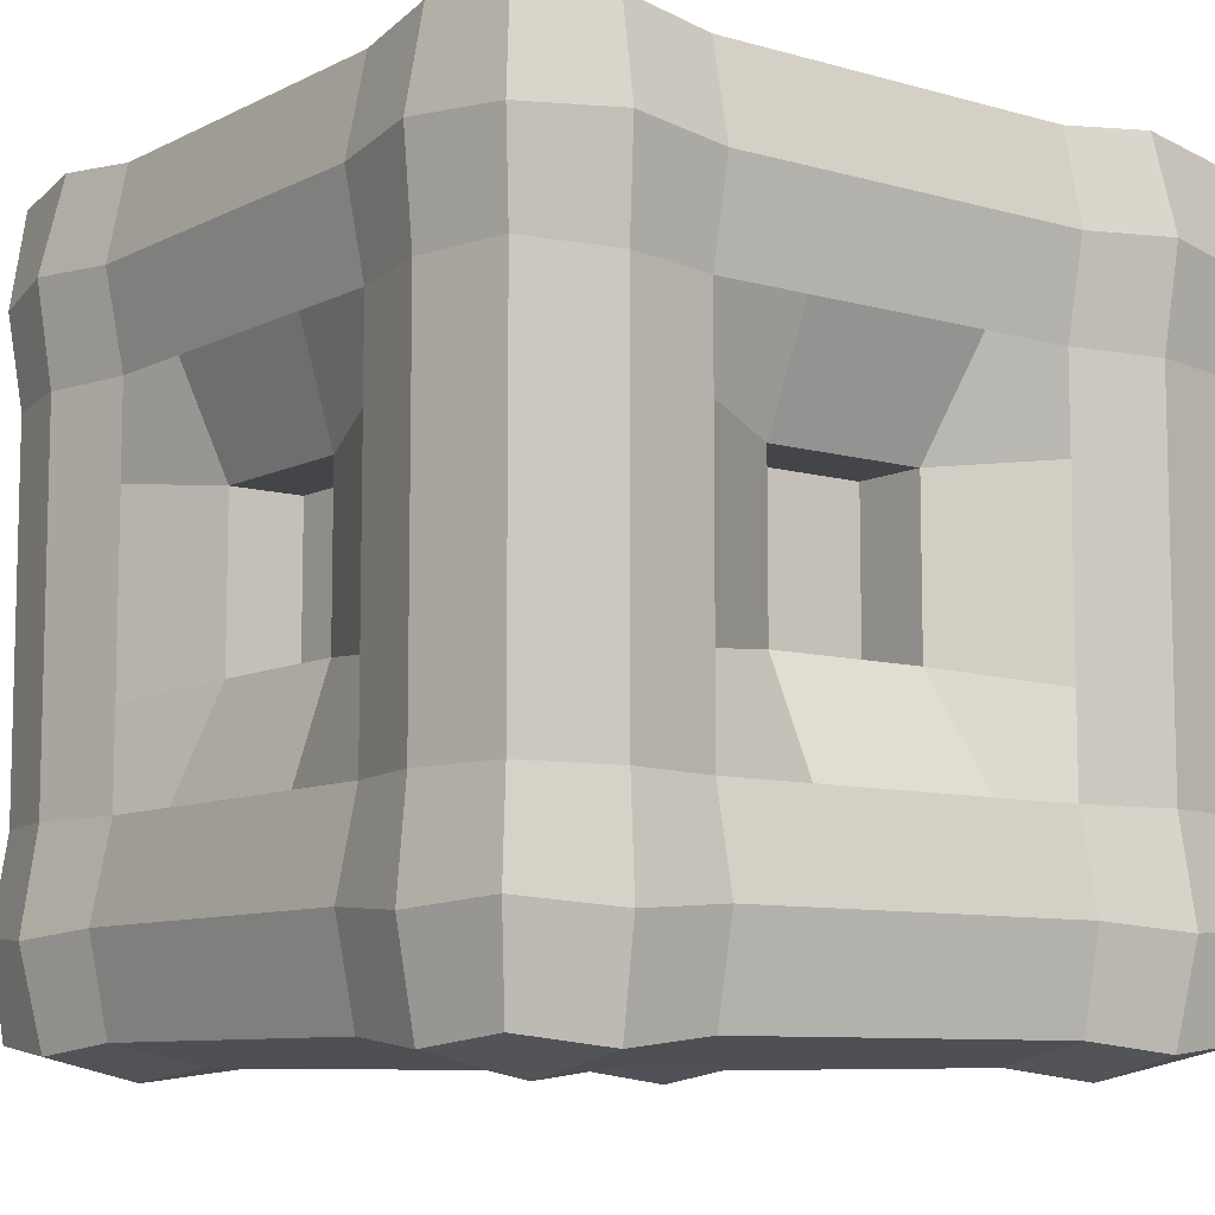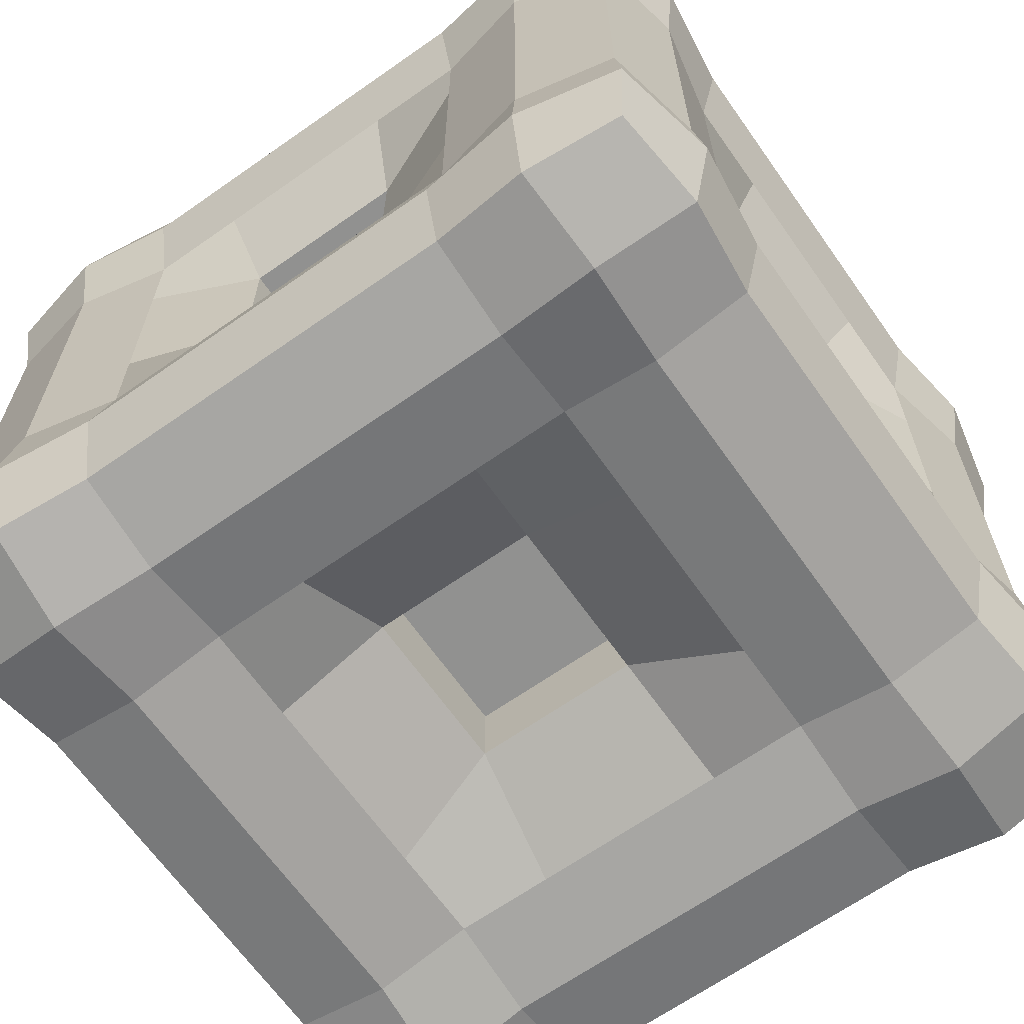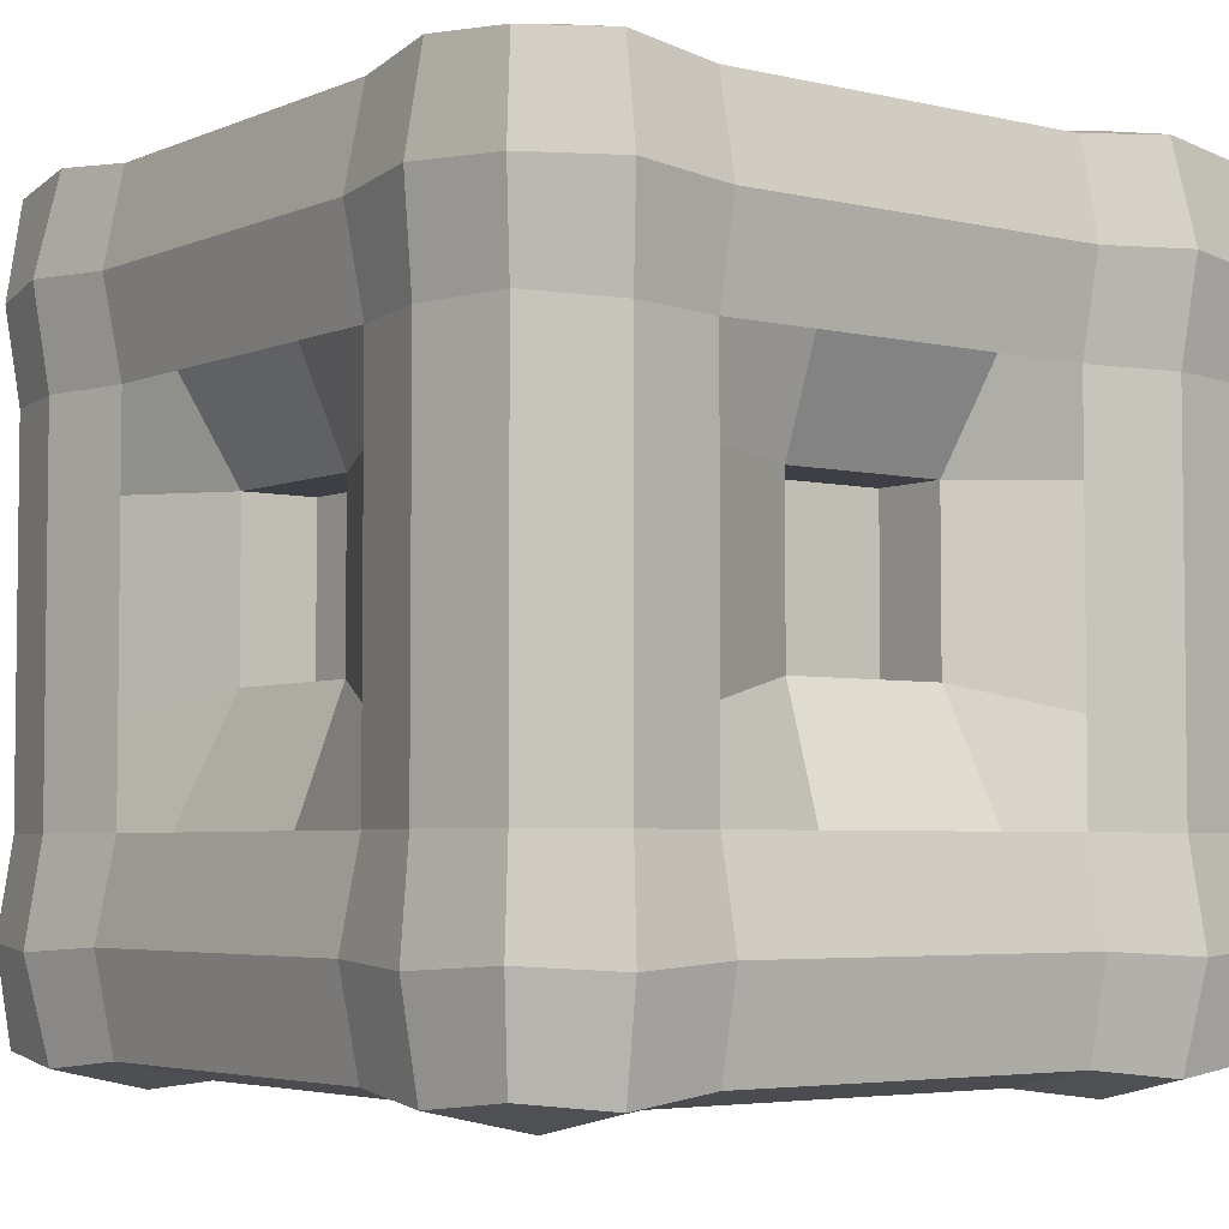
<metadata>
{"format":"obj","ext":"obj","renderer":"f3d","projection":"perspective","resolution":1024,"background":"white","views":[{"elev":-8.8,"azim":52.6,"up":"+Y"},{"elev":-66.0,"azim":35.2,"up":"+Y"},{"elev":-4.4,"azim":142.9,"up":"+Z"}]}
</metadata>
<code>
o Cube
v 0.2 -0.2 -0.2
v 0.2 -0.2 0.2
v -0.2 -0.2 0.2
v -0.2 -0.2 -0.2
v 0.2 0.2 -0.2
v 0.2 0.2 0.2
v -0.2 0.2 0.2
v -0.2 0.2 -0.2
v 0.2 -0.2 0
v 0 -0.2 -0.2
v 0.2 0 -0.2
v 0 -0.2 0.2
v 0.2 0 0.2
v -0.2 -0.2 -0
v -0.2 0 0.2
v -0.2 0 -0.2
v 0.2 0.2 0
v 0 0.2 -0.2
v -0 0.2 0.2
v -0.2 0.2 -0
v 0 0 -0.2
v 0.2 -0.2 0.1
v -0.1 -0.2 -0.2
v 0.2 0.1 -0.2
v -0.1 -0.2 0.2
v 0.2 0.1 0.2
v -0.2 -0.2 -0.1
v -0.2 0.1 0.2
v -0.2 0.1 -0.2
v 0.2 0.2 0.1
v -0.1 0.2 -0.2
v -0.1 0.2 0.2
v -0.2 0.2 -0.1
v 0.2 -0.2 -0.1
v 0.1 -0.2 -0.2
v 0.2 -0.1 -0.2
v 0.1 -0.2 0.2
v 0.2 -0.1 0.2
v -0.2 -0.2 0.1
v -0.2 -0.1 0.2
v -0.2 -0.1 -0.2
v 0.2 0.2 -0.1
v 0.1 0.2 -0.2
v 0.1 0.2 0.2
v -0.2 0.2 0.1
v -0.1 0 -0.2
v 0.1 0 -0.2
v 0 0.1 -0.2
v 0 -0.1 -0.2
v -0.2 0 -0.1
v -0.2 0 0.1
v -0.2 -0.1 -0
v -0.2 0.1 -0
v -0.1 0 0.2
v 0.1 0 0.2
v -0 -0.1 0.2
v -0 0.1 0.2
v 0.2 0 0.1
v 0.2 0 -0.1
v 0.2 -0.1 0
v 0.2 0.1 0
v -0 0.2 0.1
v 0 0.2 -0.1
v 0.1 0.2 0
v -0.1 0.2 0
v -0.1 -0.2 -0
v 0.1 -0.2 -0
v 0 -0.2 -0.1
v 0 -0.2 0.1
v 0.1 -0.2 0.1
v 0.1 -0.2 -0.1
v -0.1 -0.2 -0.1
v -0.1 0.2 -0.1
v 0.1 0.2 -0.1
v 0.1 0.2 0.1
v 0.2 0.1 -0.1
v 0.2 -0.1 -0.1
v 0.2 -0.1 0.1
v 0.1 0.1 0.2
v 0.1 -0.1 0.2
v -0.1 -0.1 0.2
v -0.2 0.1 0.1
v -0.2 -0.1 0.1
v -0.2 -0.1 -0.1
v 0.1 -0.1 -0.2
v 0.1 0.1 -0.2
v -0.1 0.1 -0.2
v -0.1 -0.1 -0.2
v -0.2 0.1 -0.1
v -0.1 0.1 0.2
v 0.2 0.1 0.1
v -0.1 0.2 0.1
v -0.1 -0.2 0.1
v 0.2056 -0.2056 0.15
v -0.15 -0.2056 -0.2056
v 0.2056 0.15 -0.2056
v -0.15 -0.2056 0.2056
v 0.2056 0.15 0.2056
v -0.2056 -0.2056 -0.15
v -0.2056 0.15 0.2056
v -0.2056 0.15 -0.2056
v 0.2056 0.2056 0.15
v -0.15 0.2056 -0.2056
v -0.15 0.2056 0.2056
v -0.2056 0.2056 -0.15
v 0.2 -0.2 -0.05
v 0.05 -0.2 -0.2
v 0.2 -0.05 -0.2
v 0.05 -0.2 0.2
v 0.2 -0.05 0.2
v -0.2 -0.2 0.05
v -0.2 -0.05 0.2
v -0.2 -0.05 -0.2
v 0.2 0.2 -0.05
v 0.05 0.2 -0.2
v 0.05 0.2 0.2
v -0.2 0.2 0.05
v -0.15 -0 -0.2104
v 0.05 0 -0.2
v 0 0.15 -0.2104
v 0 -0.05 -0.2
v -0.2104 -0 -0.15
v -0.1717 0 0.04858
v -0.2104 -0.15 -0
v -0.1717 0.04292 0.005667
v -0.15 0 0.2104
v 0.04292 0 0.1773
v -0 -0.15 0.2104
v -0 0.04292 0.1773
v 0.2104 -0 0.15
v 0.1717 0 -0.03725
v 0.2104 -0.15 0
v 0.1717 0.04292 0.005667
v -0 0.2104 0.15
v -0 0.1717 -0.03725
v 0.15 0.2104 0
v -0.04292 0.1717 0.005667
v -0.15 -0.2104 -0
v 0.04292 -0.1717 0.005667
v 0 -0.2104 -0.15
v 0 -0.1717 0.04858
v 0.2 -0.2 0.05
v -0.05 -0.2 -0.2
v 0.2 0.05 -0.2
v -0.05 -0.2 0.2
v 0.2 0.05 0.2
v -0.2 -0.2 -0.05
v -0.2 0.05 0.2
v -0.2 0.05 -0.2
v 0.2 0.2 0.05
v -0.05 0.2 -0.2
v -0.05 0.2 0.2
v -0.2 0.2 -0.05
v 0.2056 -0.2056 -0.15
v 0.15 -0.2056 -0.2056
v 0.2056 -0.15 -0.2056
v 0.15 -0.2056 0.2056
v 0.2056 -0.15 0.2056
v -0.2056 -0.2056 0.15
v -0.2056 -0.15 0.2056
v -0.2056 -0.15 -0.2056
v 0.2056 0.2056 -0.15
v 0.15 0.2056 -0.2056
v 0.15 0.2056 0.2056
v -0.2056 0.2056 0.15
v -0.05 0 -0.2
v 0.15 -0 -0.2104
v 0 0.05 -0.2
v 0 -0.15 -0.2104
v -0.1717 0 -0.03725
v -0.2104 0 0.15
v -0.1717 -0.04292 0.005667
v -0.2104 0.15 -0
v -0.04292 0 0.1773
v 0.15 -0 0.2104
v -0 -0.04292 0.1773
v -0 0.15 0.2104
v 0.1717 0 0.04858
v 0.2104 -0 -0.15
v 0.1717 -0.04292 0.005667
v 0.2104 0.15 0
v -0 0.1717 0.04858
v 0 0.2104 -0.15
v 0.04292 0.1717 0.005667
v -0.15 0.2104 -0
v -0.04292 -0.1717 0.005667
v 0.15 -0.2104 0
v 0 -0.1717 -0.03725
v 0 -0.2104 0.15
v 0.05 -0.2 0.1
v 0.15 -0.2104 0.1
v 0.1 -0.2 0.05
v 0.1 -0.2104 0.15
v 0.05 -0.2 -0.1
v 0.15 -0.2104 -0.1
v 0.1 -0.2104 -0.15
v 0.1 -0.2 -0.05
v -0.15 -0.2104 -0.1
v -0.05 -0.2 -0.1
v -0.1 -0.2104 -0.15
v -0.1 -0.2 -0.05
v -0.1 0.2 -0.05
v -0.1 0.2104 -0.15
v -0.05 0.2 -0.1
v -0.15 0.2104 -0.1
v 0.1 0.2 -0.05
v 0.1 0.2104 -0.15
v 0.15 0.2104 -0.1
v 0.05 0.2 -0.1
v 0.1 0.2104 0.15
v 0.1 0.2 0.05
v 0.15 0.2104 0.1
v 0.05 0.2 0.1
v 0.2 0.1 -0.05
v 0.2104 0.1 -0.15
v 0.2 0.05 -0.1
v 0.2104 0.15 -0.1
v 0.2 -0.1 -0.05
v 0.2104 -0.1 -0.15
v 0.2104 -0.15 -0.1
v 0.2 -0.05 -0.1
v 0.2104 -0.1 0.15
v 0.2 -0.1 0.05
v 0.2104 -0.15 0.1
v 0.2 -0.05 0.1
v 0.05 0.1 0.2
v 0.15 0.1 0.2104
v 0.1 0.05 0.2
v 0.1 0.15 0.2104
v 0.05 -0.1 0.2
v 0.15 -0.1 0.2104
v 0.1 -0.15 0.2104
v 0.1 -0.05 0.2
v -0.15 -0.1 0.2104
v -0.05 -0.1 0.2
v -0.1 -0.15 0.2104
v -0.1 -0.05 0.2
v -0.2 0.1 0.05
v -0.2104 0.1 0.15
v -0.2 0.05 0.1
v -0.2104 0.15 0.1
v -0.2 -0.1 0.05
v -0.2104 -0.1 0.15
v -0.2104 -0.15 0.1
v -0.2 -0.05 0.1
v -0.2104 -0.1 -0.15
v -0.2 -0.1 -0.05
v -0.2104 -0.15 -0.1
v -0.2 -0.05 -0.1
v 0.05 -0.1 -0.2
v 0.15 -0.1 -0.2104
v 0.1 -0.05 -0.2
v 0.1 -0.15 -0.2104
v 0.05 0.1 -0.2
v 0.15 0.1 -0.2104
v 0.1 0.15 -0.2104
v 0.1 0.05 -0.2
v -0.15 0.1 -0.2104
v -0.05 0.1 -0.2
v -0.1 0.15 -0.2104
v -0.1 0.05 -0.2
v -0.15 -0.1 -0.2104
v -0.05 -0.1 -0.2
v -0.1 -0.05 -0.2
v -0.1 -0.15 -0.2104
v -0.2104 0.1 -0.15
v -0.2 0.1 -0.05
v -0.2 0.05 -0.1
v -0.2104 0.15 -0.1
v -0.15 0.1 0.2104
v -0.05 0.1 0.2
v -0.1 0.05 0.2
v -0.1 0.15 0.2104
v 0.2104 0.1 0.15
v 0.2 0.1 0.05
v 0.2 0.05 0.1
v 0.2104 0.15 0.1
v -0.1 0.2104 0.15
v -0.1 0.2 0.05
v -0.05 0.2 0.1
v -0.15 0.2104 0.1
v -0.15 -0.2104 0.1
v -0.05 -0.2 0.1
v -0.1 -0.2 0.05
v -0.1 -0.2104 0.15
v -0.05 -0.2104 0.15
v -0.04292 -0.1717 0.04858
v -0.15 -0.2104 0.05
v -0.15 0.2104 0.05
v -0.04292 0.1717 0.04858
v -0.05 0.2104 0.15
v 0.2104 0.15 0.05
v 0.1717 0.04292 0.04858
v 0.2104 0.05 0.15
v -0.05 0.15 0.2104
v -0.04292 0.04292 0.1773
v -0.15 0.05 0.2104
v -0.2104 0.15 -0.05
v -0.1717 0.04292 -0.03725
v -0.2104 0.05 -0.15
v -0.05 -0.15 -0.2104
v -0.05 -0.05 -0.2
v -0.15 -0.05 -0.2104
v -0.05 0.05 -0.2
v -0.05 0.15 -0.2104
v -0.1532 0.154 -0.2173
v 0.15 0.05 -0.2104
v 0.1532 0.154 -0.2173
v 0.05 0.15 -0.2104
v 0.1532 -0.154 -0.2173
v 0.15 -0.05 -0.2104
v 0.05 -0.05 -0.2
v -0.1717 -0.04292 -0.03725
v -0.2104 -0.15 -0.05
v -0.2173 -0.154 -0.1532
v -0.2104 -0.05 0.15
v -0.2173 -0.154 0.1532
v -0.2104 -0.15 0.05
v -0.2173 0.154 0.1532
v -0.2104 0.05 0.15
v -0.1717 0.04292 0.04858
v -0.04292 -0.04292 0.1773
v -0.05 -0.15 0.2104
v -0.1532 -0.154 0.2173
v 0.15 -0.05 0.2104
v 0.1532 -0.154 0.2173
v 0.05 -0.15 0.2104
v 0.1532 0.154 0.2173
v 0.15 0.05 0.2104
v 0.04292 0.04292 0.1773
v 0.1717 -0.04292 0.04858
v 0.2104 -0.15 0.05
v 0.2173 -0.154 0.1532
v 0.2104 -0.05 -0.15
v 0.2173 -0.154 -0.1532
v 0.2104 -0.15 -0.05
v 0.2173 0.154 -0.1532
v 0.2104 0.05 -0.15
v 0.1717 0.04292 -0.03725
v 0.04292 0.1717 0.04858
v 0.15 0.2104 0.05
v 0.154 0.2173 0.1532
v 0.05 0.2104 -0.15
v 0.154 0.2173 -0.1532
v 0.15 0.2104 -0.05
v -0.154 0.2173 -0.1532
v -0.05 0.2104 -0.15
v -0.04292 0.1717 -0.03725
v -0.04292 -0.1717 -0.03725
v -0.05 -0.2104 -0.15
v -0.1532 -0.2173 -0.154
v 0.15 -0.2104 -0.05
v 0.1532 -0.2173 -0.154
v 0.05 -0.2104 -0.15
v 0.1532 -0.2173 0.154
v 0.15 -0.2104 0.05
v 0.04292 -0.1717 0.04858
v 0.05 -0.2104 0.15
v 0.04292 -0.1717 -0.03725
v -0.15 -0.2104 -0.05
v -0.15 0.2104 -0.05
v 0.04292 0.1717 -0.03725
v 0.05 0.2104 0.15
v 0.2104 0.15 -0.05
v 0.1717 -0.04292 -0.03725
v 0.2104 -0.05 0.15
v 0.05 0.15 0.2104
v 0.04292 -0.04292 0.1773
v -0.15 -0.05 0.2104
v -0.2104 0.15 0.05
v -0.1717 -0.04292 0.04858
v -0.2104 -0.05 -0.15
v 0.05 -0.15 -0.2104
v 0.05 0.05 -0.2
v -0.15 0.05 -0.2104
v -0.1532 -0.154 -0.2173
v -0.2173 0.154 -0.1532
v -0.1532 0.154 0.2173
v 0.2173 0.154 0.1532
v -0.154 0.2173 0.1532
v -0.1532 -0.2173 0.154
v -0.1329 0 0.04858
v -0.1329 -0 0.005667
v -0.1329 0.04292 0.005667
v 0.04292 0 0.1386
v -0 0 0.1386
v -0 0.04292 0.1386
v 0.1329 -0 -0.03725
v 0.1329 -0 0.005667
v 0.1329 0.04292 0.005667
v -0 0.1329 -0.03725
v -0 0.1329 0.005667
v -0.04292 0.1329 0.005667
v 0.04292 -0.1329 0.005667
v 0 -0.1329 0.005667
v 0 -0.1329 0.04858
v -0.1329 -0 -0.03725
v -0.1329 -0.04292 0.005667
v -0.04292 0 0.1386
v -0 -0.04292 0.1386
v 0.1329 -0 0.04858
v 0.1329 -0.04292 0.005667
v -0 0.1329 0.04858
v 0.04292 0.1329 0.005667
v -0.04292 -0.1329 0.005667
v 0 -0.1329 -0.03725
v -0.04292 -0.1329 0.04858
v -0.04292 0.1329 0.04858
v 0.1329 0.04292 0.04858
v -0.04292 0.04292 0.1386
v -0.1329 0.04292 -0.03725
v -0.1329 -0.04292 -0.03725
v -0.1329 0.04292 0.04858
v -0.04292 -0.04292 0.1386
v 0.04292 0.04292 0.1386
v 0.1329 -0.04292 0.04858
v 0.1329 0.04292 -0.03725
v 0.04292 0.1329 0.04858
v -0.04292 0.1329 -0.03725
v -0.04292 -0.1329 -0.03725
v 0.04292 -0.1329 0.04858
v 0.04292 -0.1329 -0.03725
v 0.04292 0.1329 -0.03725
v 0.1329 -0.04292 -0.03725
v 0.04292 -0.04292 0.1386
v -0.1329 -0.04292 0.04858
f 381 97 3 159
f 380 165 7 104
f 379 102 6 98
f 378 104 7 100
f 377 105 8 101
f 376 95 4 161
f 375 118 16 149
f 374 119 21 168
f 373 107 10 169
f 372 122 16 113
f 339 133 390 417
f 370 117 20 173
f 369 126 15 112
f 365 131 388 424
f 367 116 19 177
f 366 130 13 110
f 188 359 422 406
f 364 114 17 181
f 363 134 19 116
f 368 127 385 425
f 361 153 20 185
f 360 138 14 147
f 184 362 423 404
f 358 109 12 189
f 357 190 69 141
f 356 191 70 192
f 355 157 37 193
f 354 194 68 140
f 353 195 71 196
f 352 187 67 197
f 351 198 27 99
f 350 199 72 200
f 349 186 66 201
f 348 202 65 137
f 347 203 73 204
f 346 105 33 205
f 345 206 64 136
f 344 207 74 208
f 343 183 63 209
f 342 210 44 164
f 341 211 75 212
f 340 182 62 213
f 339 214 61 133
f 338 215 76 216
f 337 162 42 217
f 336 218 60 132
f 335 219 77 220
f 334 179 59 221
f 333 222 38 158
f 332 223 78 224
f 331 178 58 225
f 330 226 57 129
f 329 227 79 228
f 328 164 44 229
f 327 230 56 128
f 326 231 80 232
f 325 175 55 233
f 324 234 40 160
f 323 235 81 236
f 322 174 54 237
f 321 238 53 125
f 320 239 82 240
f 319 165 45 241
f 318 242 52 124
f 317 243 83 244
f 316 171 51 245
f 315 246 41 161
f 314 247 84 248
f 313 170 50 249
f 312 250 49 121
f 311 251 85 252
f 310 155 35 253
f 309 254 48 120
f 308 255 86 256
f 307 167 47 257
f 306 258 29 101
f 305 259 87 260
f 304 166 46 261
f 303 262 41 113
f 302 263 88 264
f 301 143 23 265
f 300 266 29 149
f 299 267 89 268
f 298 153 33 269
f 297 270 28 148
f 296 271 90 272
f 295 152 32 273
f 294 274 26 146
f 293 275 91 276
f 292 150 30 277
f 291 278 32 152
f 290 279 92 280
f 289 117 45 281
f 288 282 39 111
f 287 283 93 284
f 286 145 25 285
f 283 286 285 93
f 69 189 286 283
f 189 12 145 286
f 186 287 284 66
f 178 331 416 401
f 141 69 283 287
f 138 288 111 14
f 66 284 288 138
f 284 93 282 288
f 279 289 281 92
f 65 185 289 279
f 185 20 117 289
f 182 290 280 62
f 135 348 419 391
f 137 65 279 290
f 134 291 152 19
f 62 280 291 134
f 280 92 278 291
f 275 292 277 91
f 61 181 292 275
f 181 17 150 292
f 178 293 276 58
f 123 321 413 382
f 133 61 275 293
f 130 294 146 13
f 58 276 294 130
f 276 91 274 294
f 271 295 273 90
f 57 177 295 271
f 177 19 152 295
f 174 296 272 54
f 371 123 382 426
f 129 57 271 296
f 126 297 148 15
f 54 272 297 126
f 272 90 270 297
f 267 298 269 89
f 53 173 298 267
f 173 20 153 298
f 170 299 268 50
f 180 365 424 402
f 125 53 267 299
f 122 300 149 16
f 50 268 300 122
f 268 89 266 300
f 263 301 265 88
f 49 169 301 263
f 169 10 143 301
f 166 302 264 46
f 21 121 302 166
f 121 49 263 302
f 118 303 113 16
f 46 264 303 118
f 264 88 262 303
f 259 304 261 87
f 48 168 304 259
f 168 21 166 304
f 151 305 260 31
f 18 120 305 151
f 120 48 259 305
f 103 306 101 8
f 31 260 306 103
f 260 87 258 306
f 255 307 257 86
f 24 144 307 255
f 144 11 167 307
f 163 308 256 43
f 5 96 308 163
f 96 24 255 308
f 115 309 120 18
f 43 256 309 115
f 256 86 254 309
f 251 310 253 85
f 36 156 310 251
f 156 1 155 310
f 167 311 252 47
f 11 108 311 167
f 108 36 251 311
f 119 312 121 21
f 47 252 312 119
f 252 85 250 312
f 247 313 249 84
f 52 172 313 247
f 331 180 402 416
f 147 314 248 27
f 14 124 314 147
f 124 52 247 314
f 99 315 161 4
f 27 248 315 99
f 248 84 246 315
f 243 316 245 83
f 40 112 316 243
f 112 15 171 316
f 159 317 244 39
f 3 160 317 159
f 160 40 243 317
f 111 318 124 14
f 39 244 318 111
f 244 83 242 318
f 239 319 241 82
f 28 100 319 239
f 100 7 165 319
f 171 320 240 51
f 15 148 320 171
f 148 28 239 320
f 348 137 393 419
f 51 240 321 123
f 240 82 238 321
f 235 322 237 81
f 56 176 322 235
f 176 368 425 400
f 145 323 236 25
f 12 128 323 145
f 128 56 235 323
f 97 324 160 3
f 25 236 324 97
f 236 81 234 324
f 231 325 233 80
f 38 110 325 231
f 110 13 175 325
f 157 326 232 37
f 2 158 326 157
f 158 38 231 326
f 109 327 128 12
f 37 232 327 109
f 232 80 230 327
f 227 328 229 79
f 26 98 328 227
f 98 6 164 328
f 175 329 228 55
f 13 146 329 175
f 146 26 227 329
f 321 125 384 413
f 55 228 330 127
f 228 79 226 330
f 223 331 225 78
f 60 180 331 223
f 287 186 405 407
f 142 332 224 22
f 9 132 332 142
f 132 60 223 332
f 94 333 158 2
f 22 224 333 94
f 224 78 222 333
f 219 334 221 77
f 36 108 334 219
f 108 11 179 334
f 154 335 220 34
f 1 156 335 154
f 156 36 219 335
f 106 336 132 9
f 34 220 336 106
f 220 77 218 336
f 215 337 217 76
f 24 96 337 215
f 96 5 162 337
f 179 338 216 59
f 11 144 338 179
f 144 24 215 338
f 141 287 407 396
f 59 216 339 131
f 216 76 214 339
f 211 340 213 75
f 64 184 340 211
f 172 371 426 398
f 150 341 212 30
f 17 136 341 150
f 136 64 211 341
f 102 342 164 6
f 30 212 342 102
f 212 75 210 342
f 207 343 209 74
f 43 115 343 207
f 115 18 183 343
f 162 344 208 42
f 5 163 344 162
f 163 43 207 344
f 114 345 136 17
f 42 208 345 114
f 208 74 206 345
f 203 346 205 73
f 31 103 346 203
f 103 8 105 346
f 183 347 204 63
f 18 151 347 183
f 151 31 203 347
f 290 182 403 408
f 63 204 348 135
f 204 73 202 348
f 199 349 201 72
f 68 188 349 199
f 182 340 418 403
f 143 350 200 23
f 10 140 350 143
f 140 68 199 350
f 95 351 99 4
f 23 200 351 95
f 200 72 198 351
f 195 352 197 71
f 34 106 352 195
f 106 9 187 352
f 155 353 196 35
f 1 154 353 155
f 154 34 195 353
f 107 354 140 10
f 35 196 354 107
f 196 71 194 354
f 191 355 193 70
f 22 94 355 191
f 94 2 157 355
f 187 356 192 67
f 9 142 356 187
f 142 22 191 356
f 139 357 421 394
f 67 192 357 139
f 192 70 190 357
f 190 358 189 69
f 70 193 358 190
f 193 37 109 358
f 194 359 188 68
f 71 197 359 194
f 197 67 139 359
f 198 360 147 27
f 72 201 360 198
f 201 66 138 360
f 202 361 185 65
f 73 205 361 202
f 205 33 153 361
f 206 362 184 64
f 74 209 362 206
f 209 63 135 362
f 210 363 116 44
f 75 213 363 210
f 213 62 134 363
f 214 364 181 61
f 76 217 364 214
f 217 42 114 364
f 218 365 180 60
f 77 221 365 218
f 221 59 131 365
f 222 366 110 38
f 78 225 366 222
f 225 58 130 366
f 226 367 177 57
f 79 229 367 226
f 229 44 116 367
f 230 368 176 56
f 80 233 368 230
f 233 55 127 368
f 234 369 112 40
f 81 237 369 234
f 237 54 126 369
f 238 370 173 53
f 82 241 370 238
f 241 45 117 370
f 242 371 172 52
f 83 245 371 242
f 245 51 123 371
f 246 372 113 41
f 84 249 372 246
f 249 50 122 372
f 250 373 169 49
f 85 253 373 250
f 253 35 107 373
f 254 374 168 48
f 86 257 374 254
f 257 47 119 374
f 258 375 149 29
f 87 261 375 258
f 261 46 118 375
f 262 376 161 41
f 88 265 376 262
f 265 23 95 376
f 266 377 101 29
f 89 269 377 266
f 269 33 105 377
f 270 378 100 28
f 90 273 378 270
f 273 32 104 378
f 274 379 98 26
f 91 277 379 274
f 277 30 102 379
f 278 380 104 32
f 92 281 380 278
f 281 45 165 380
f 282 381 159 39
f 93 285 381 282
f 285 25 97 381
f 426 382 383 398
f 425 385 386 400
f 424 388 389 402
f 423 391 392 404
f 422 394 395 406
f 395 396 407 405
f 392 393 408 403
f 389 390 409 401
f 386 387 410 399
f 383 384 411 397
f 398 383 397 412
f 382 413 384 383
f 400 386 399 414
f 385 415 387 386
f 402 389 401 416
f 388 417 390 389
f 404 392 403 418
f 391 419 393 392
f 406 395 405 420
f 394 421 396 395
f 322 176 400 414
f 349 188 406 420
f 362 135 391 423
f 125 299 411 384
f 174 322 414 399
f 131 339 417 388
f 359 139 394 422
f 186 349 420 405
f 299 170 397 411
f 129 296 410 387
f 330 129 387 415
f 313 172 398 412
f 296 174 399 410
f 133 293 409 390
f 357 141 396 421
f 340 184 404 418
f 293 178 401 409
f 137 290 408 393
f 127 330 415 385
f 170 313 412 397

</code>
